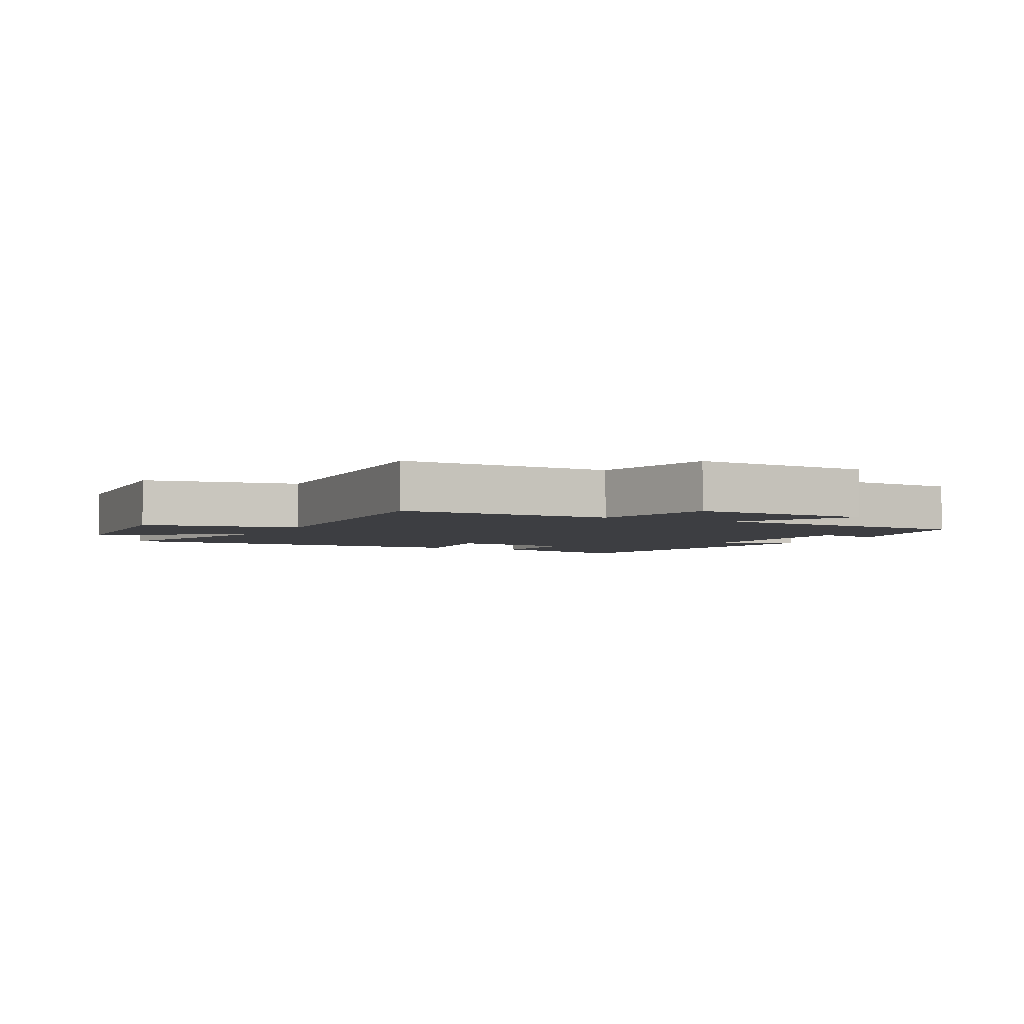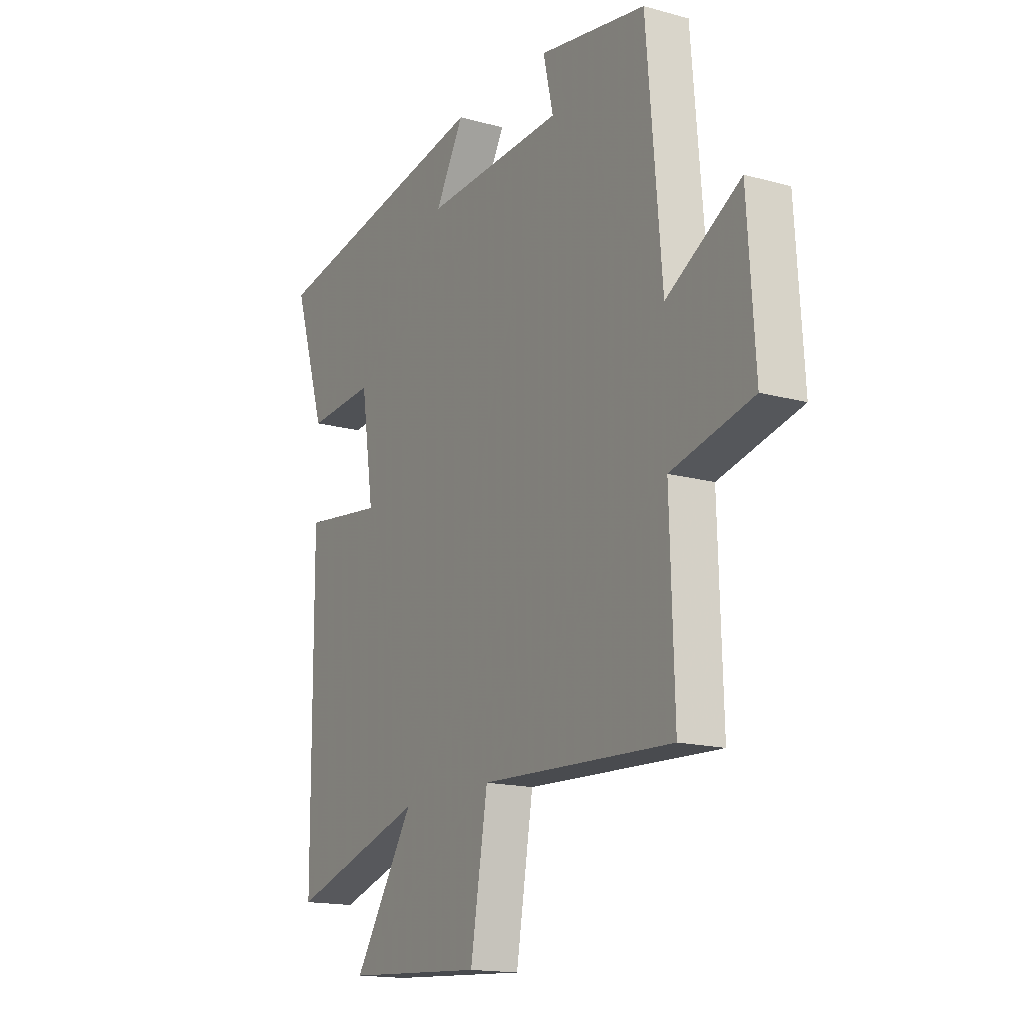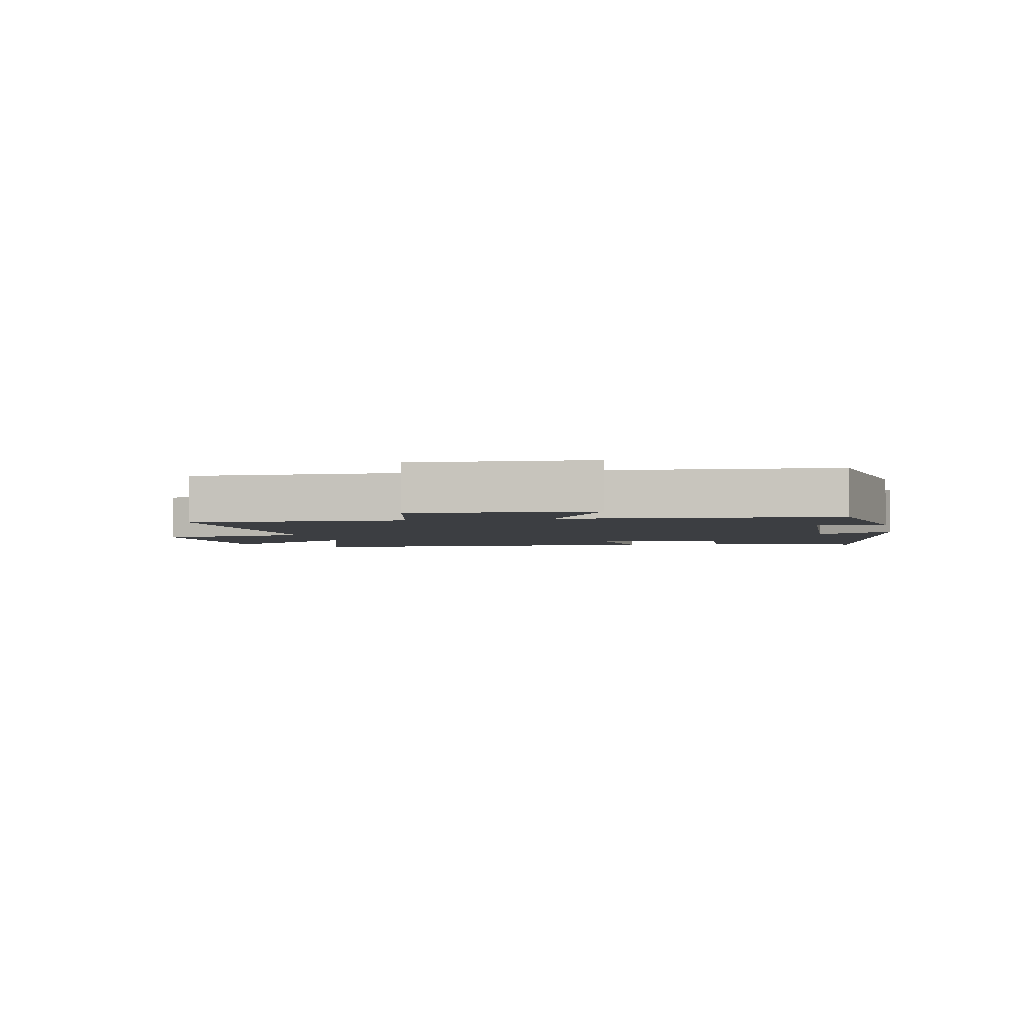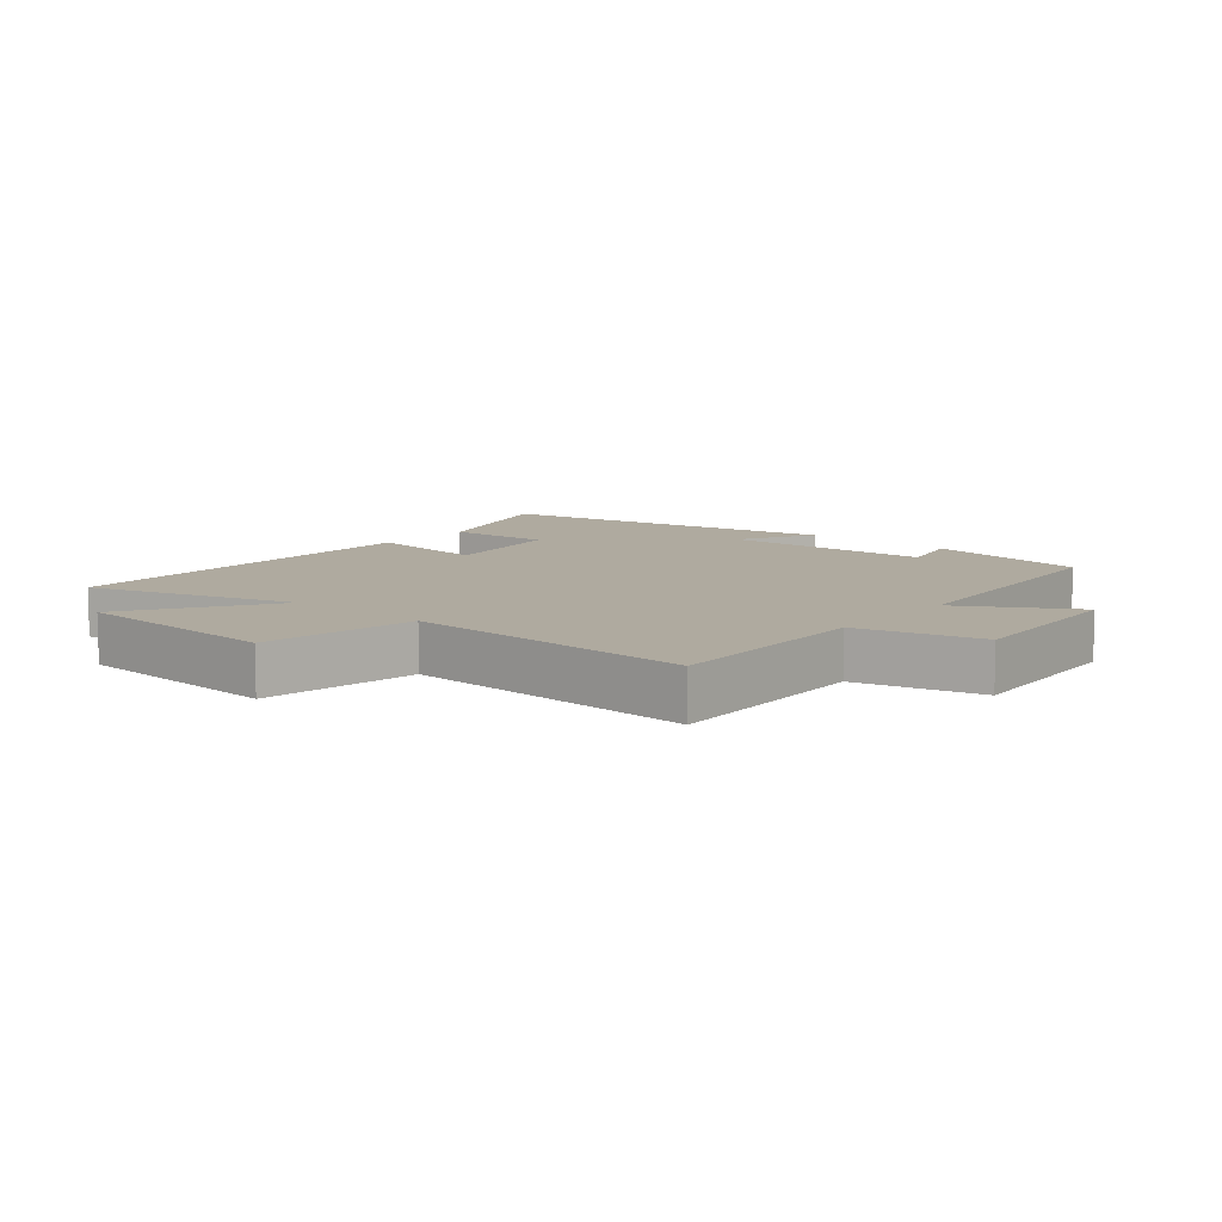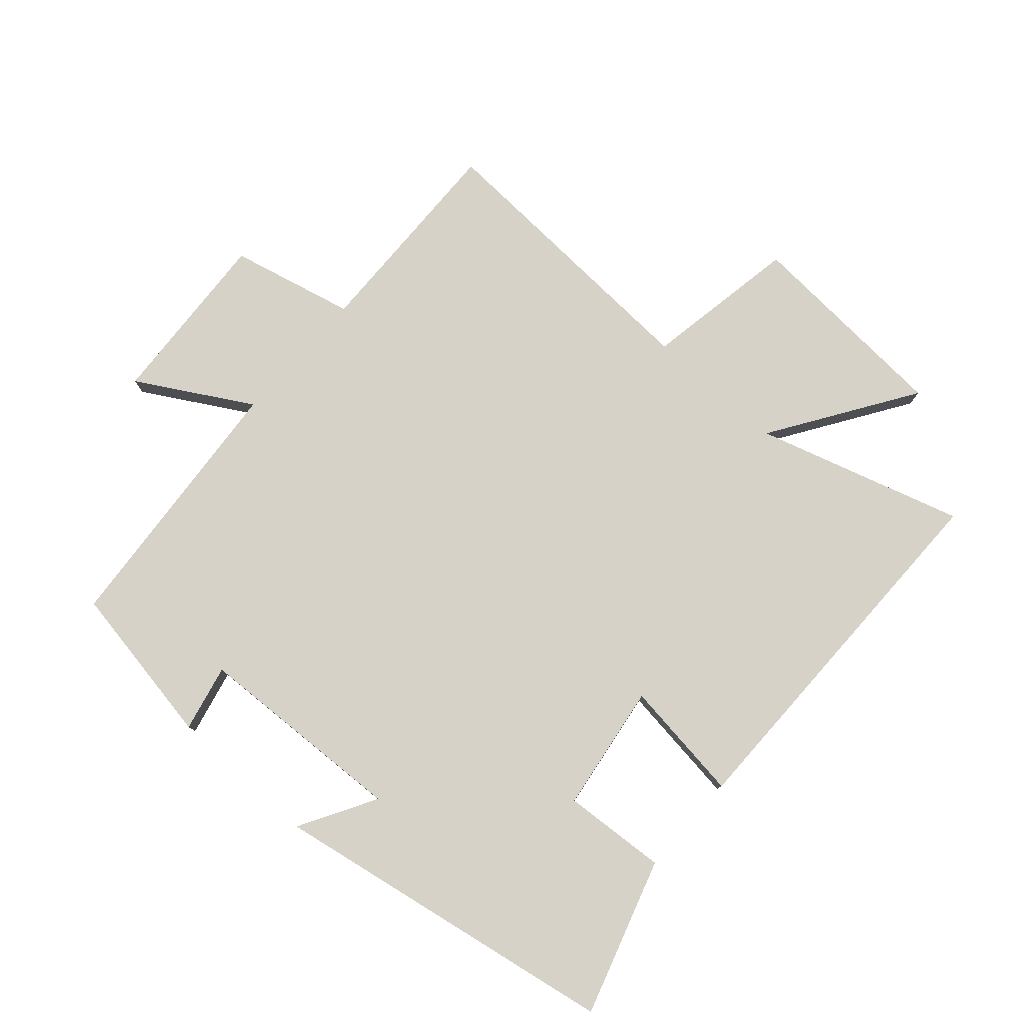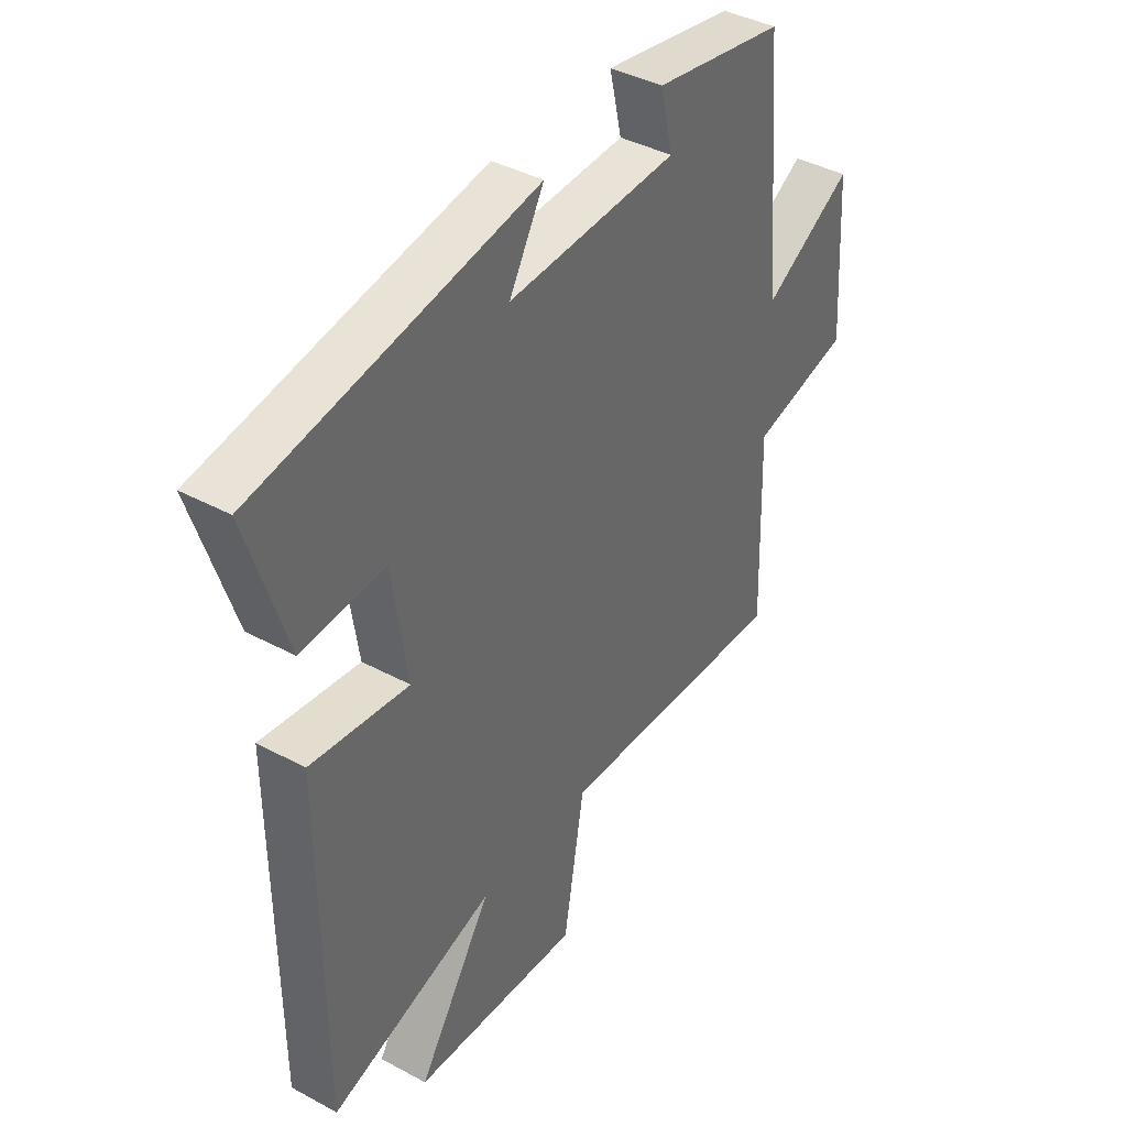
<metadata>
{"format":"obj","ext":"obj","renderer":"f3d","projection":"perspective","resolution":1024,"background":"white","views":[{"elev":-3.6,"azim":-116.5,"up":"+Y"},{"elev":-16.0,"azim":-119.8,"up":"+Z"},{"elev":-3.1,"azim":-77.9,"up":"+Y"},{"elev":9.5,"azim":-140.0,"up":"+Y"},{"elev":78.6,"azim":41.8,"up":"+Y"},{"elev":40.1,"azim":123.7,"up":"+Z"}]}
</metadata>
<code>
v 0.497 0.07 -0.599
v 0.174 0.07 -0.5
v 0.319 0.07 -0.723
v -0.011 0.07 -0.743
v -0.052 0.07 -0.5
v -0.51 0.07 -0.521
v -0.5 0.07 -0.188
v -0.694 0.07 -0.141
v -0.676 0.07 0.139
v -0.5 0.07 0.036
v -0.464 0.07 0.457
v -0.208 0.07 0.5
v -0.232 0.07 0.396
v 0.1 0.07 0.38
v 0.032 0.07 0.5
v 0.577 0.07 0.402
v 0.5 0.07 0.159
v 0.338 0.07 0.171
v 0.308 0.07 -0.029
v 0.5 0.07 -0.005
v 0.497 0 -0.599
v 0.174 0 -0.5
v 0.319 0 -0.723
v -0.011 0 -0.743
v -0.052 0 -0.5
v -0.51 0 -0.521
v -0.5 0 -0.188
v -0.694 0 -0.141
v -0.676 0 0.139
v -0.5 0 0.036
v -0.464 0 0.457
v -0.208 0 0.5
v -0.232 0 0.396
v 0.1 0 0.38
v 0.032 0 0.5
v 0.577 0 0.402
v 0.5 0 0.159
v 0.338 0 0.171
v 0.308 0 -0.029
v 0.5 0 -0.005
f 19 20 1 2
f 18 19 2
f 15 16 17 18
f 14 15 18
f 13 14 18 2
f 10 11 12 13
f 10 13 2
f 7 8 9 10
f 7 10 2 3
f 5 6 7
f 5 7 3
f 3 4 5
f 22 21 40 39
f 22 39 38
f 38 37 36 35
f 38 35 34
f 22 38 34 33
f 33 32 31 30
f 22 33 30
f 30 29 28 27
f 23 22 30 27
f 27 26 25
f 23 27 25
f 25 24 23
f 1 21 22 2
f 2 22 23 3
f 3 23 24 4
f 4 24 25 5
f 5 25 26 6
f 6 26 27 7
f 7 27 28 8
f 8 28 29 9
f 9 29 30 10
f 10 30 31 11
f 11 31 32 12
f 12 32 33 13
f 13 33 34 14
f 14 34 35 15
f 15 35 36 16
f 16 36 37 17
f 17 37 38 18
f 18 38 39 19
f 19 39 40 20
f 20 40 21 1

</code>
